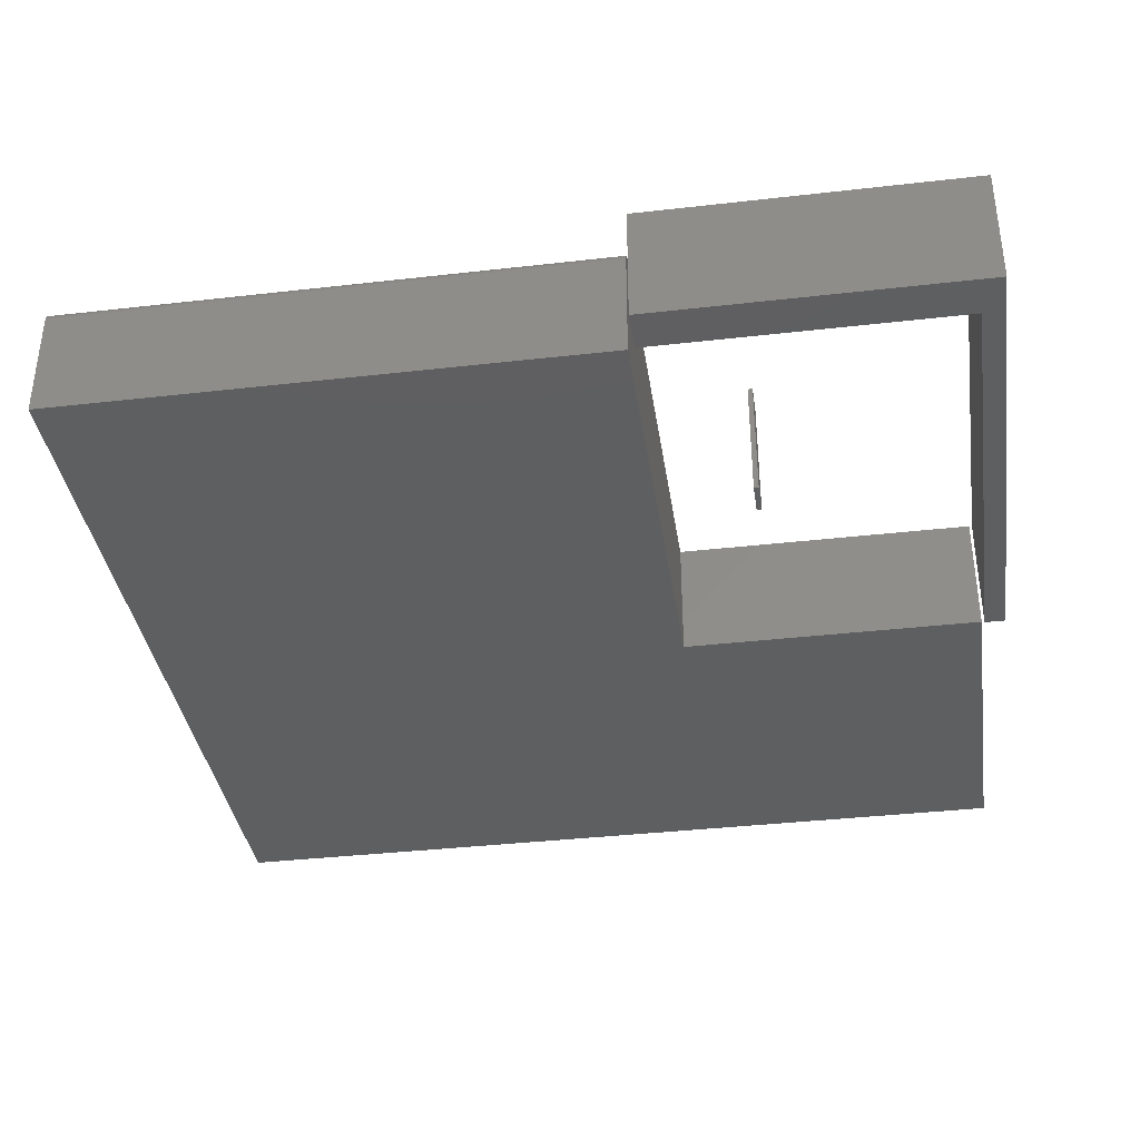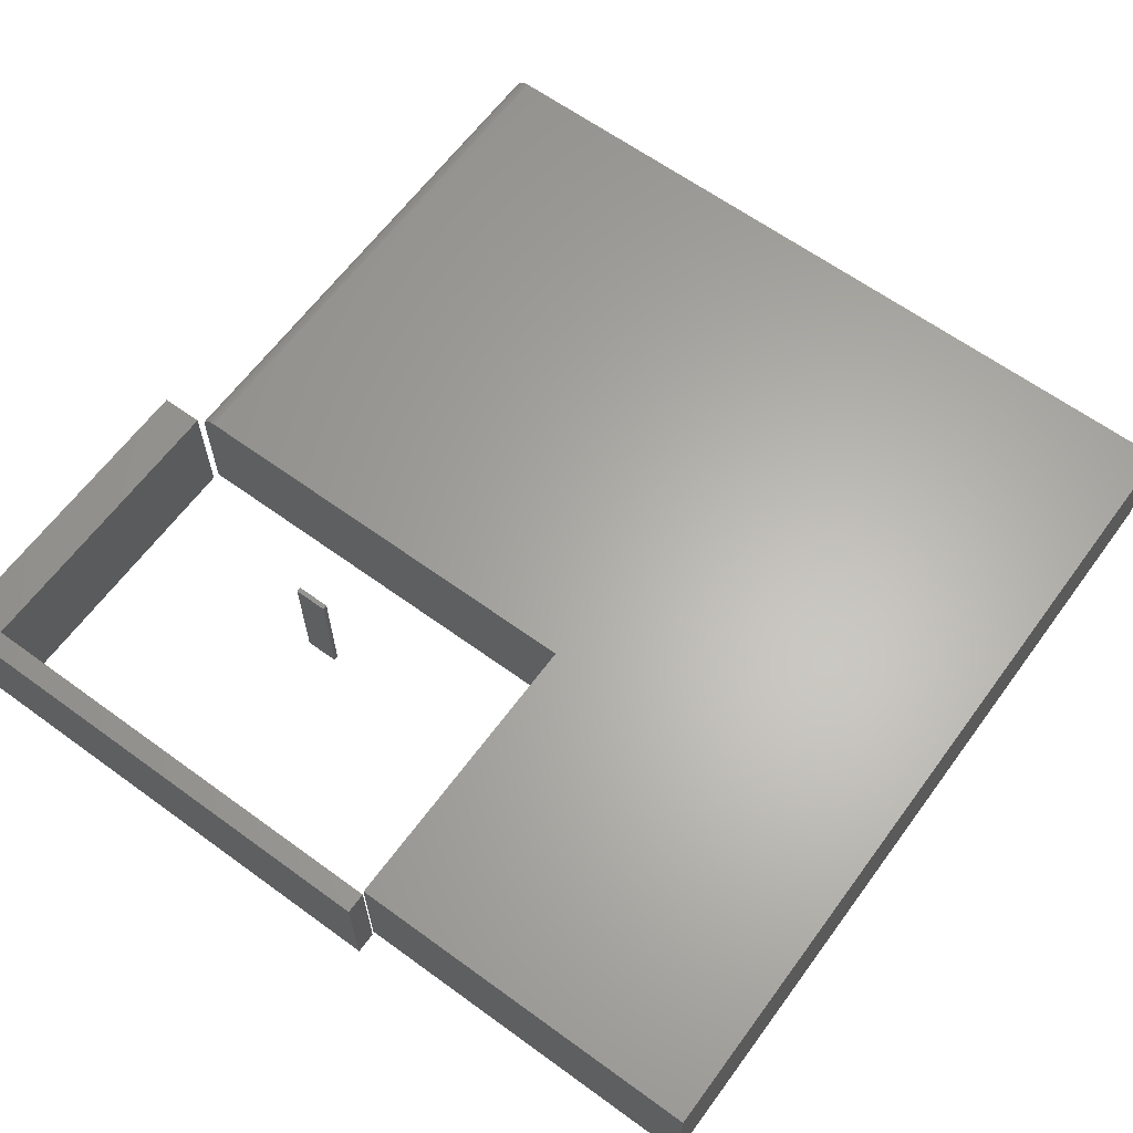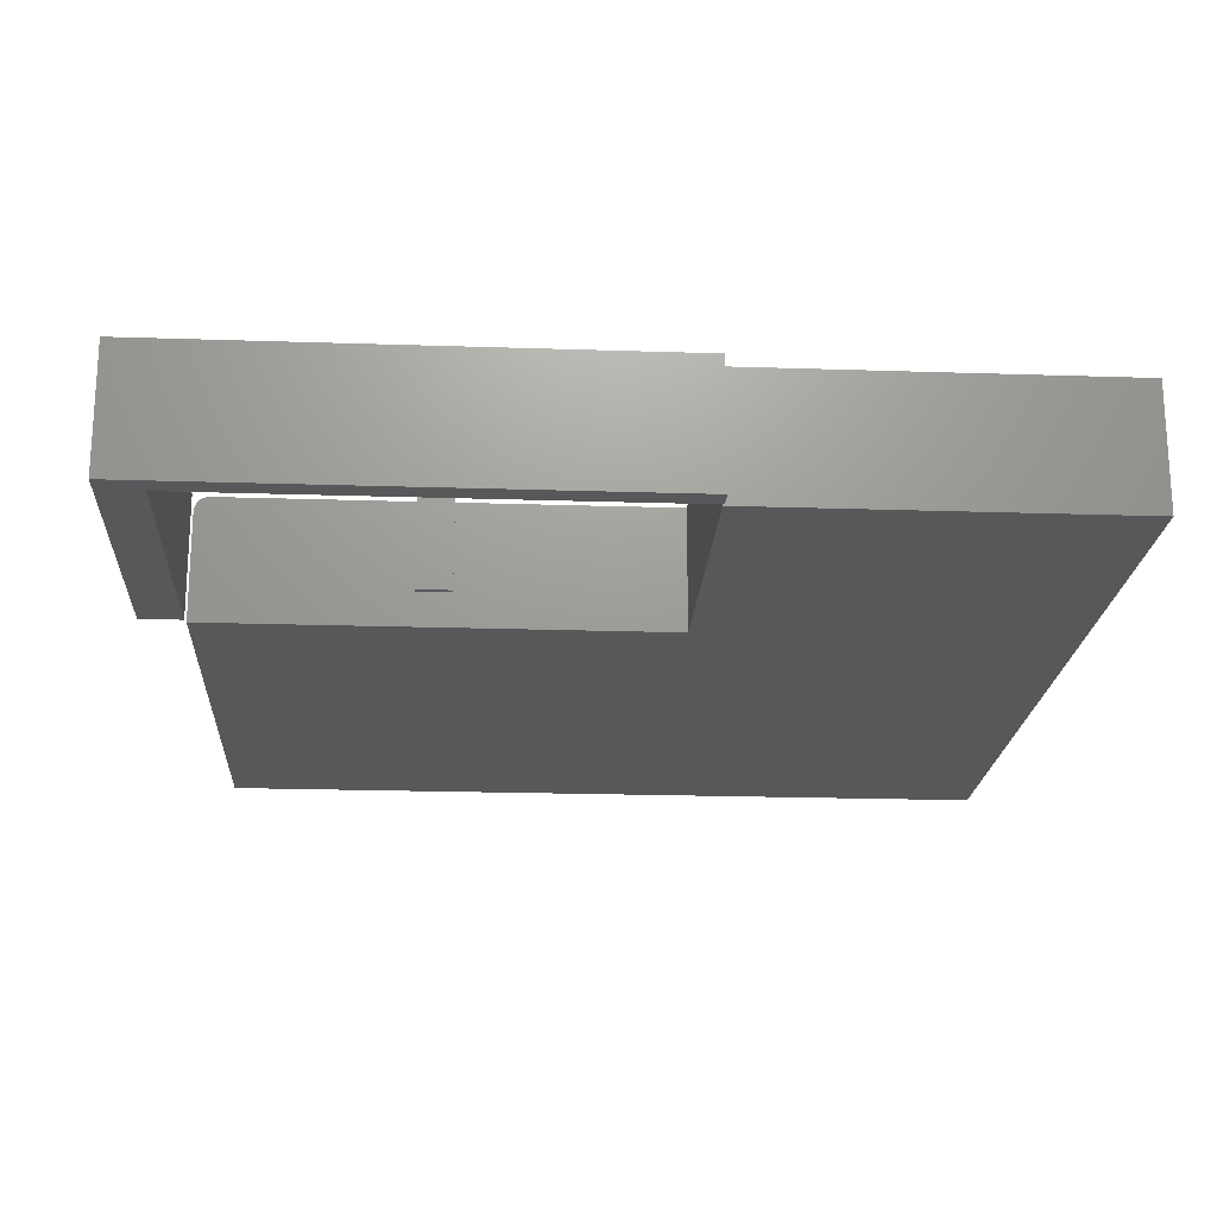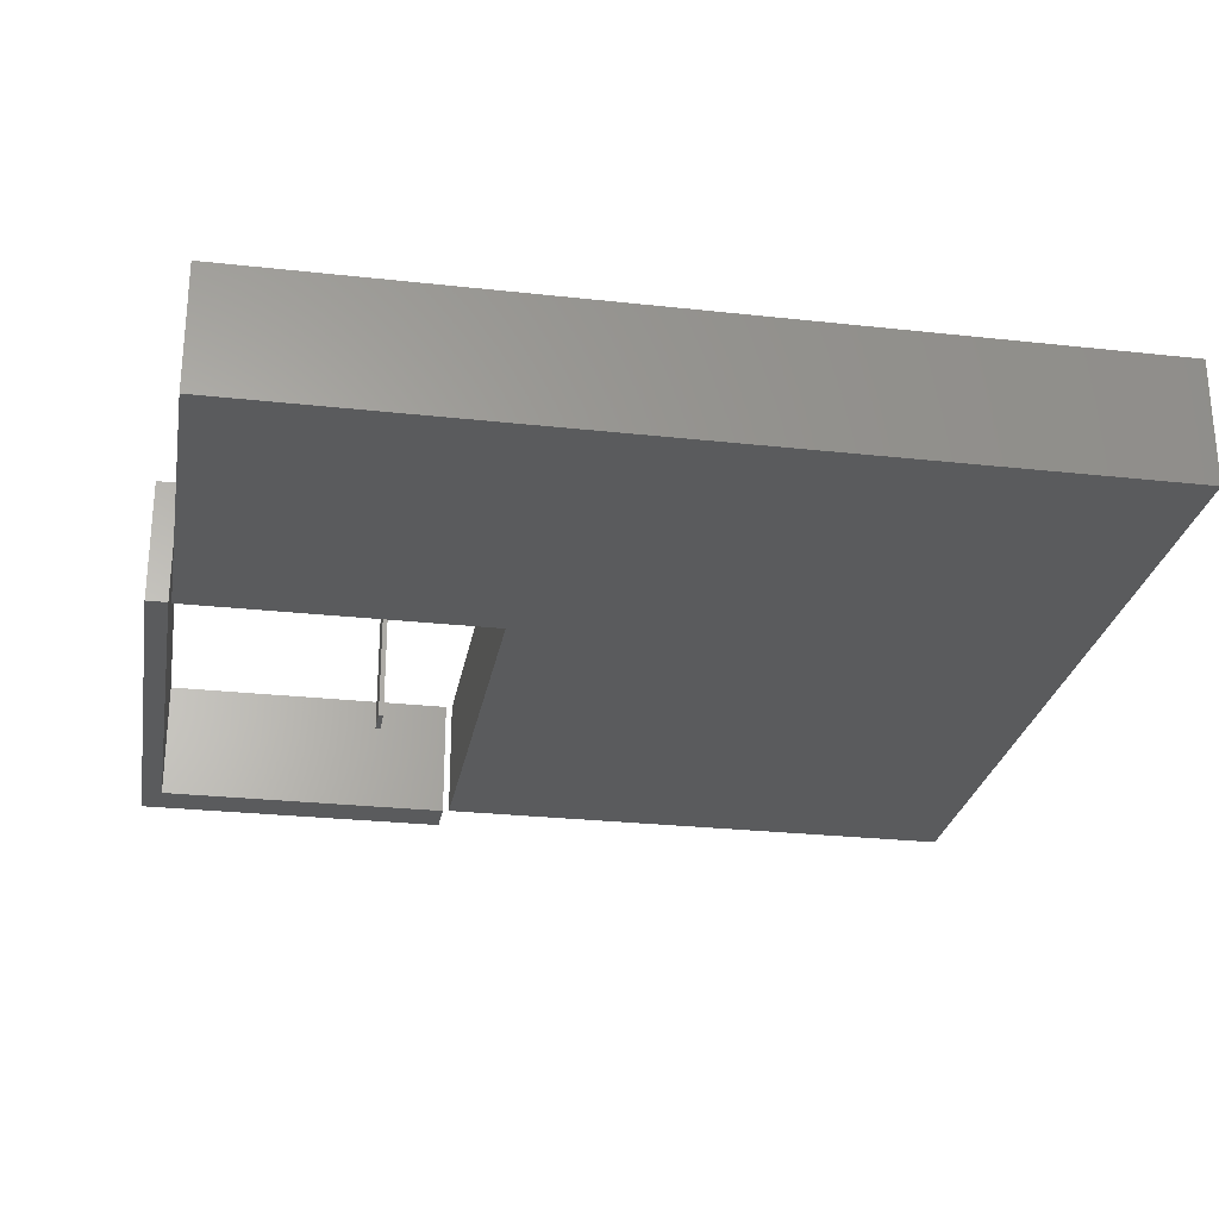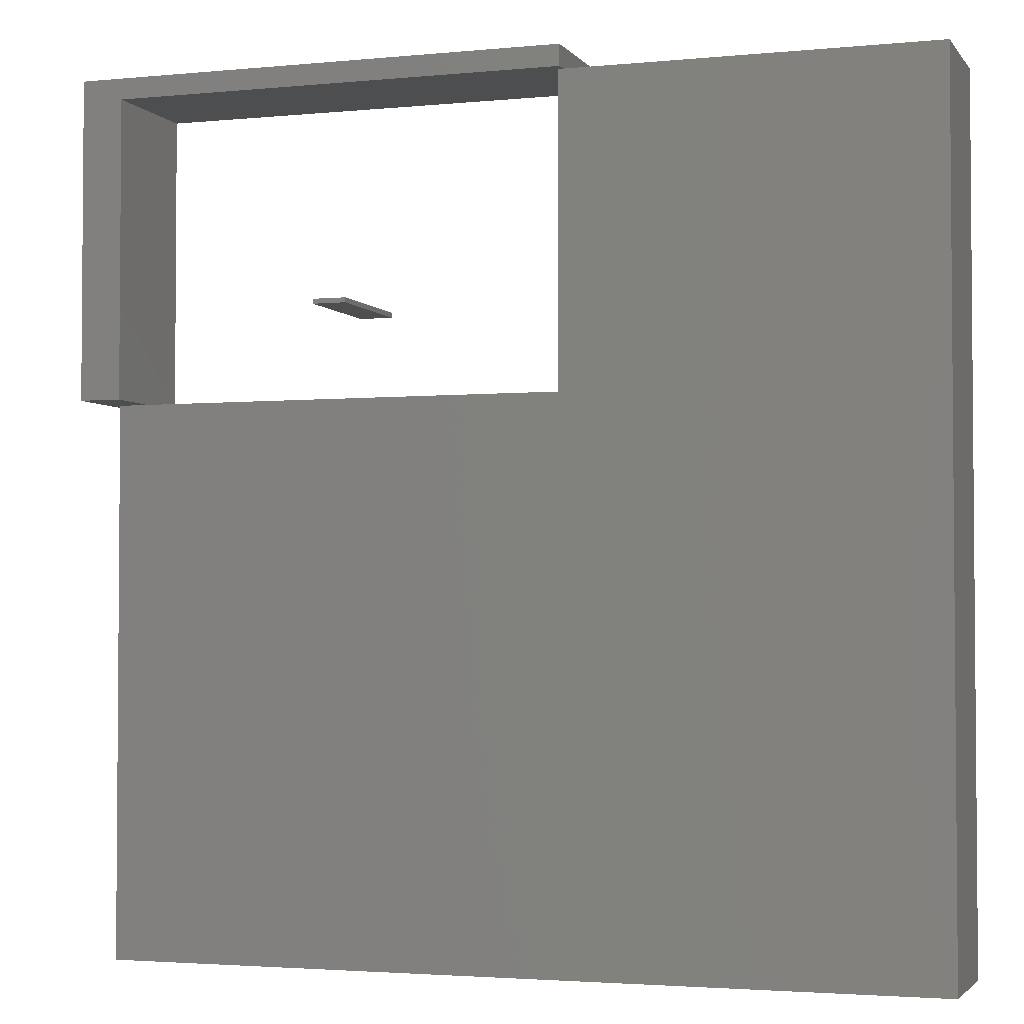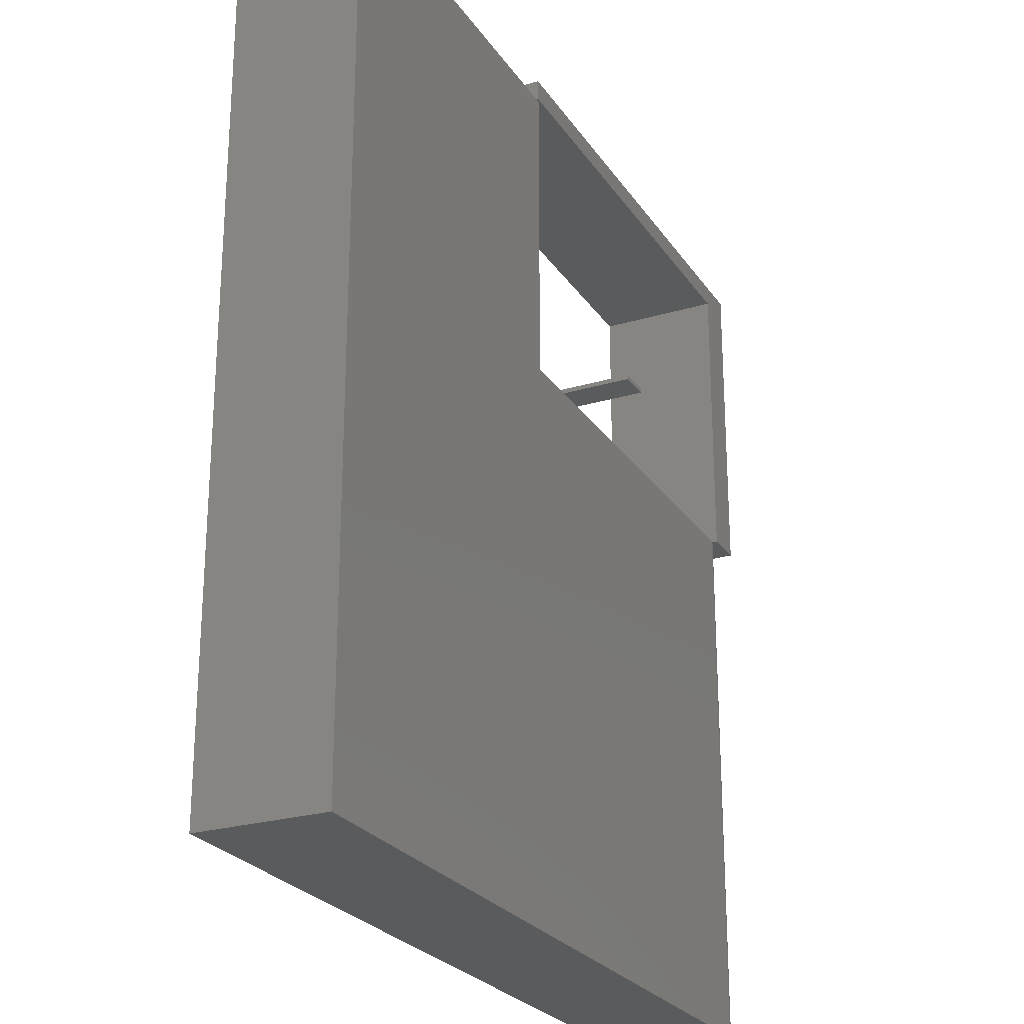
<metadata>
{"format":"stl","ext":"stl","renderer":"f3d","projection":"perspective","resolution":1024,"background":"white","views":[{"elev":-37.1,"azim":-81.6,"up":"+Y"},{"elev":63.5,"azim":36.3,"up":"+Y"},{"elev":-20.1,"azim":-3.5,"up":"+Y"},{"elev":-26.5,"azim":80.1,"up":"+Y"},{"elev":-2.8,"azim":18.7,"up":"+Z"},{"elev":-24.9,"azim":115.8,"up":"+Z"}]}
</metadata>
<code>
# stl→obj: 48 verts, 84 faces
v -0.4647 -0.1328 0.4995
v -0.4285 -0.1328 0.4995
v -0.4647 -0.1328 0.5047
v -0.4285 -0.1328 0.5047
v -0.4647 2.991e-17 0.4995
v -0.4647 3.02e-17 0.5047
v -0.4285 3.394e-17 0.4995
v -0.4285 3.422e-17 0.5047
v -0.7344 -0.1328 0.4062
v -0.689 -0.1328 0.4062
v -0.7344 -0.1328 0.7524
v -0.689 -0.1328 0.7297
v -0.1953 -0.1328 0.7524
v -0.1953 -0.1328 0.7297
v -0.7344 0 0.4062
v -0.7344 1.921e-17 0.7524
v -0.689 5.04e-18 0.4062
v -0.689 2.299e-17 0.7297
v -0.1953 7.906e-17 0.7524
v -0.1953 7.78e-17 0.7297
v 0.1977 1.49e-16 0.7266
v 0.1977 9.828e-17 -0.1875
v -0.1968 1.052e-16 0.7266
v -0.1968 8.706e-17 0.3994
v -0.6719 1.735e-18 -0.1875
v -0.6719 3.432e-17 0.3994
v -0.6875 -0.1328 0.3994
v -0.6875 -0.01562 0.3994
v -0.6875 -0.1328 -0.1875
v -0.6875 -0.01562 -0.1875
v -0.1968 -0.1328 0.3994
v -0.6829 -0.004576 0.3994
v -0.6849 -0.006944 0.3994
v -0.6863 -0.009646 0.3994
v -0.6872 -0.01258 0.3994
v -0.6749 -0.0003002 0.3994
v -0.6779 -0.001189 0.3994
v -0.6806 -0.002633 0.3994
v -0.6872 -0.01258 -0.1875
v -0.6863 -0.009646 -0.1875
v -0.6779 -0.001189 -0.1875
v -0.6749 -0.0003002 -0.1875
v 0.1977 -0.1328 -0.1875
v -0.6849 -0.006944 -0.1875
v -0.6829 -0.004576 -0.1875
v -0.6806 -0.002633 -0.1875
v 0.1977 -0.1328 0.7266
v -0.1968 -0.1328 0.7266
f 1 2 3
f 3 2 4
f 5 6 7
f 7 6 8
f 6 5 3
f 3 5 1
f 8 6 4
f 4 6 3
f 7 8 2
f 2 8 4
f 5 7 1
f 1 7 2
f 9 10 11
f 11 10 12
f 11 12 13
f 13 12 14
f 15 16 17
f 17 16 18
f 16 19 18
f 18 19 20
f 11 16 9
f 9 16 15
f 13 19 11
f 11 19 16
f 20 19 14
f 14 19 13
f 12 18 14
f 14 18 20
f 10 17 12
f 12 17 18
f 15 17 9
f 9 17 10
f 21 22 23
f 23 22 24
f 22 25 24
f 24 25 26
f 27 28 29
f 29 28 30
f 26 31 24
f 32 33 34
f 32 34 35
f 32 35 28
f 27 31 26
f 27 26 36
f 27 36 37
f 27 37 38
f 27 38 32
f 27 32 28
f 30 39 40
f 25 41 42
f 43 29 41
f 43 41 25
f 43 25 22
f 29 30 40
f 29 40 44
f 29 44 45
f 29 45 46
f 29 46 41
f 26 25 36
f 36 25 42
f 36 42 37
f 37 42 41
f 37 41 38
f 38 41 46
f 38 46 32
f 32 46 45
f 32 45 33
f 33 45 44
f 33 44 34
f 34 44 40
f 34 40 35
f 35 40 39
f 35 39 28
f 28 39 30
f 47 48 43
f 43 48 31
f 43 31 29
f 29 31 27
f 48 23 31
f 31 23 24
f 47 21 48
f 48 21 23
f 43 22 47
f 47 22 21

</code>
